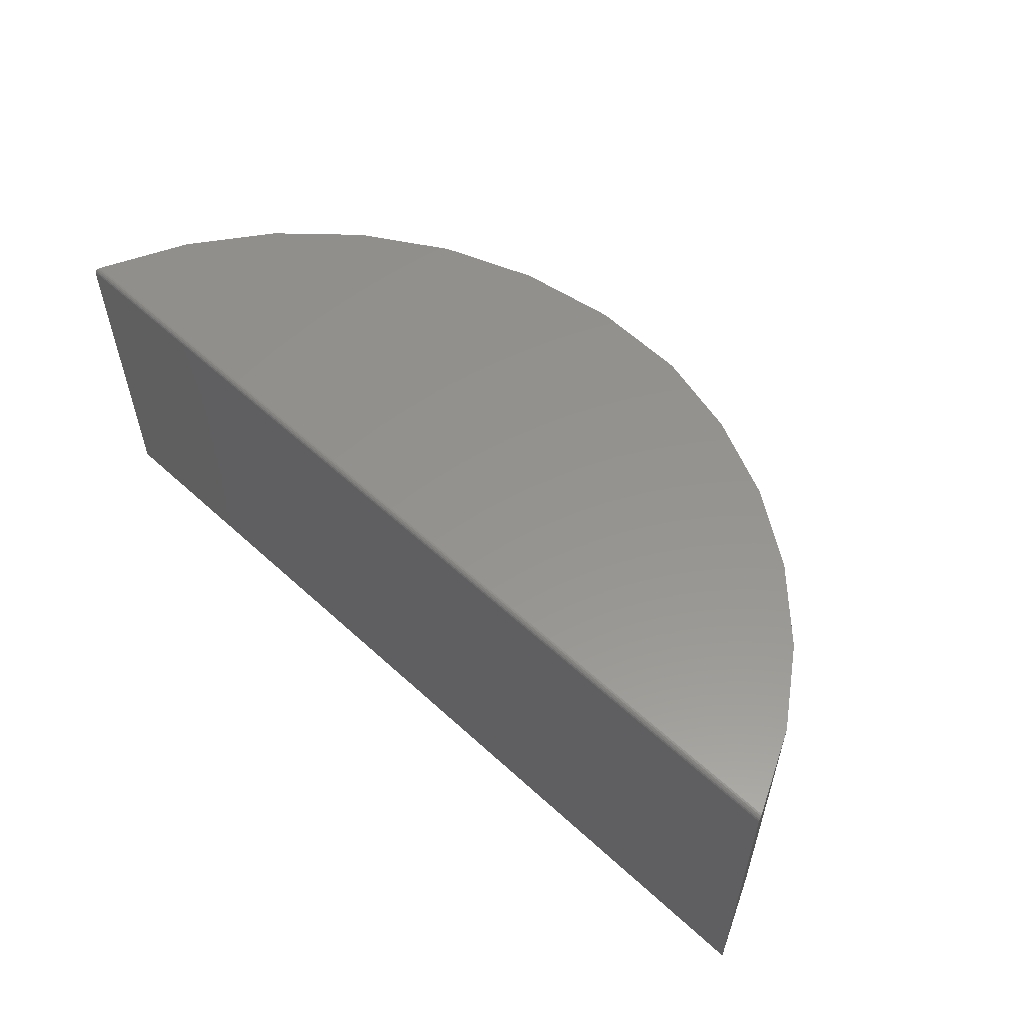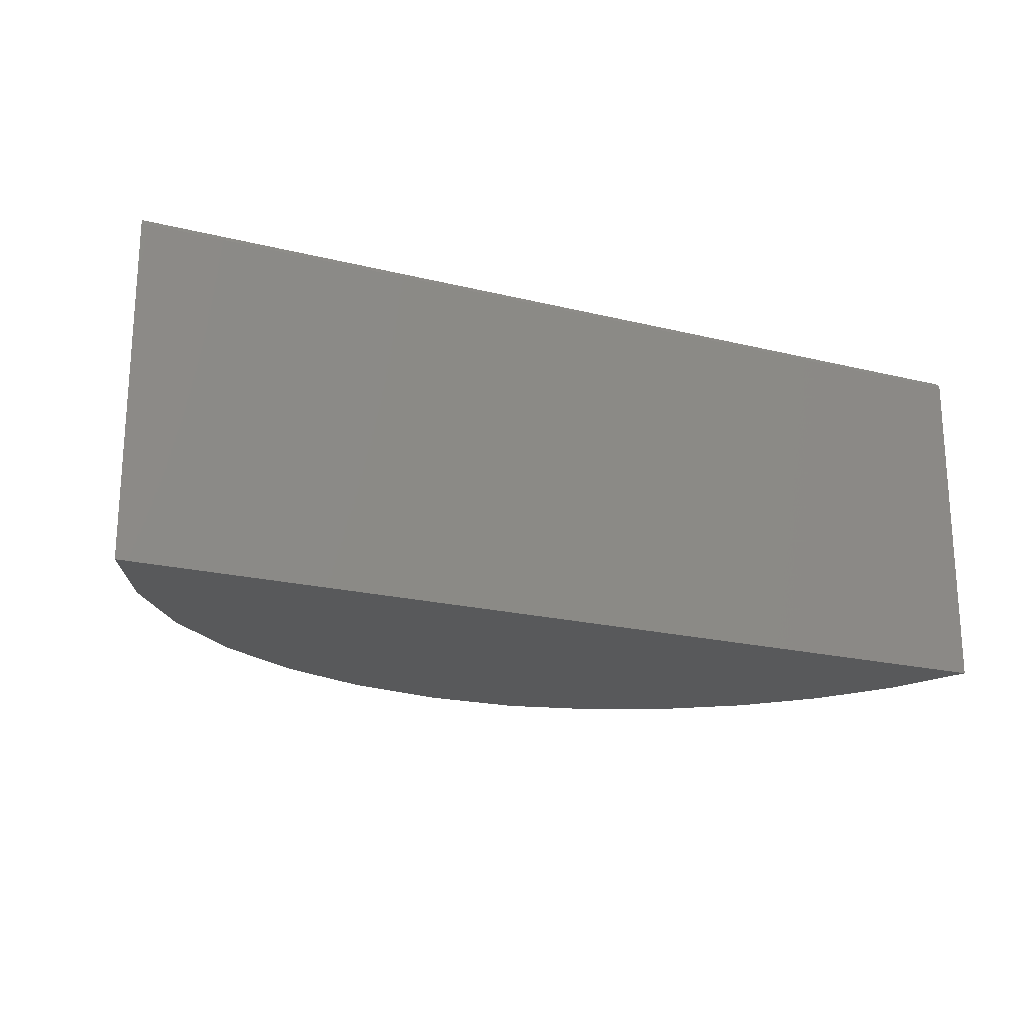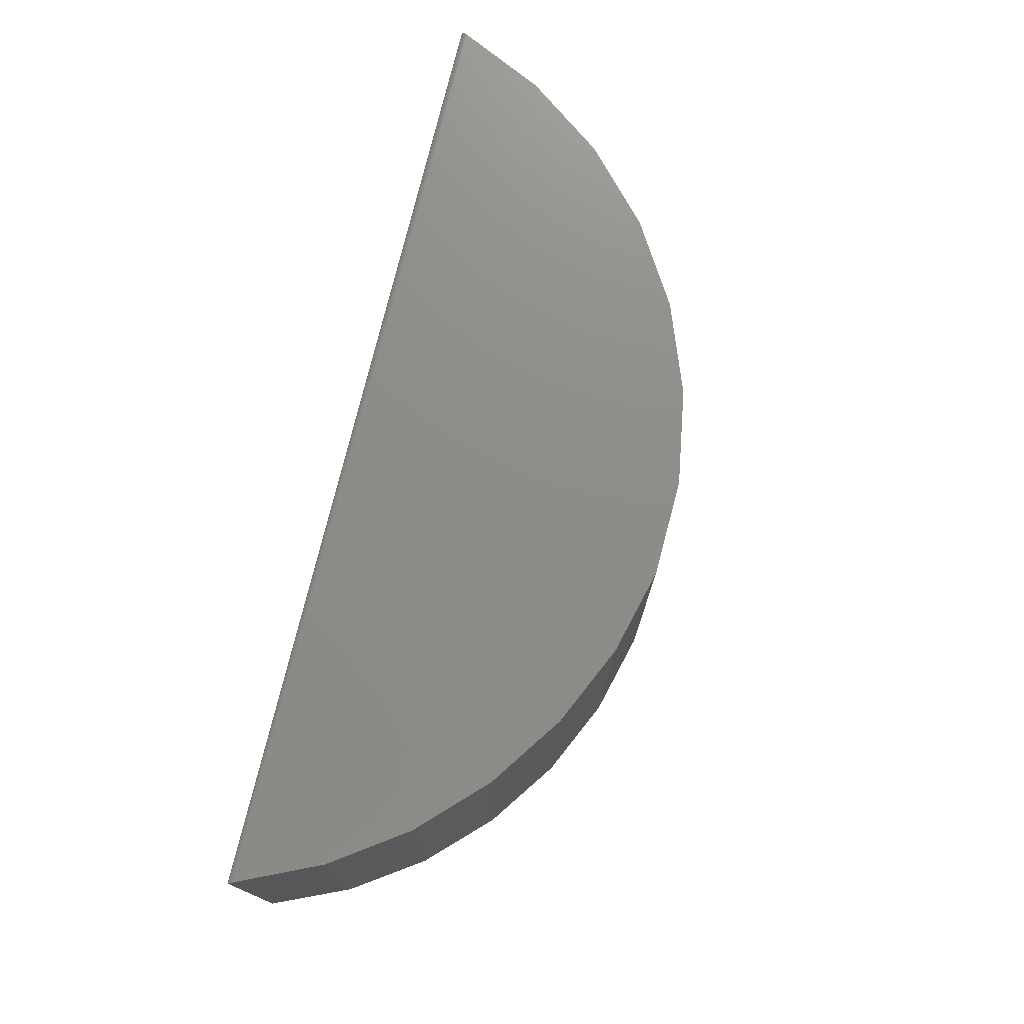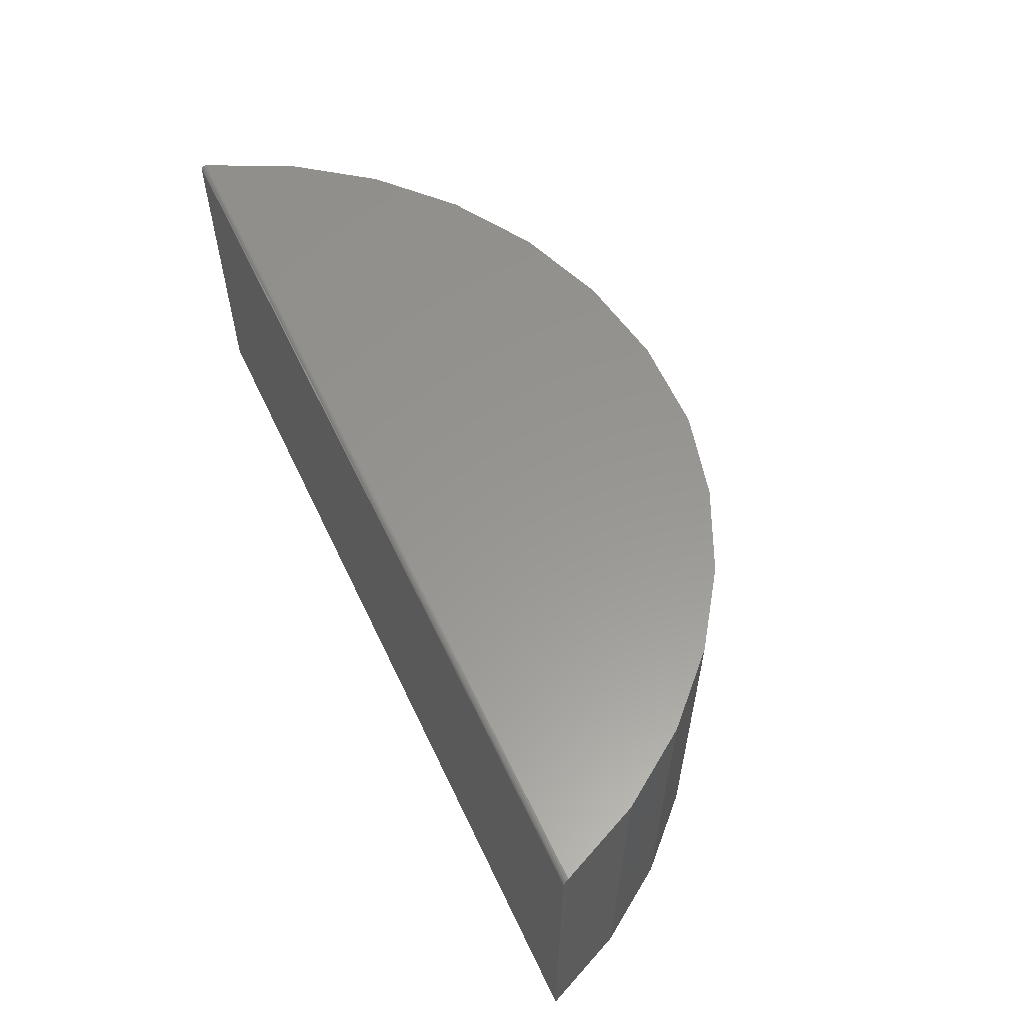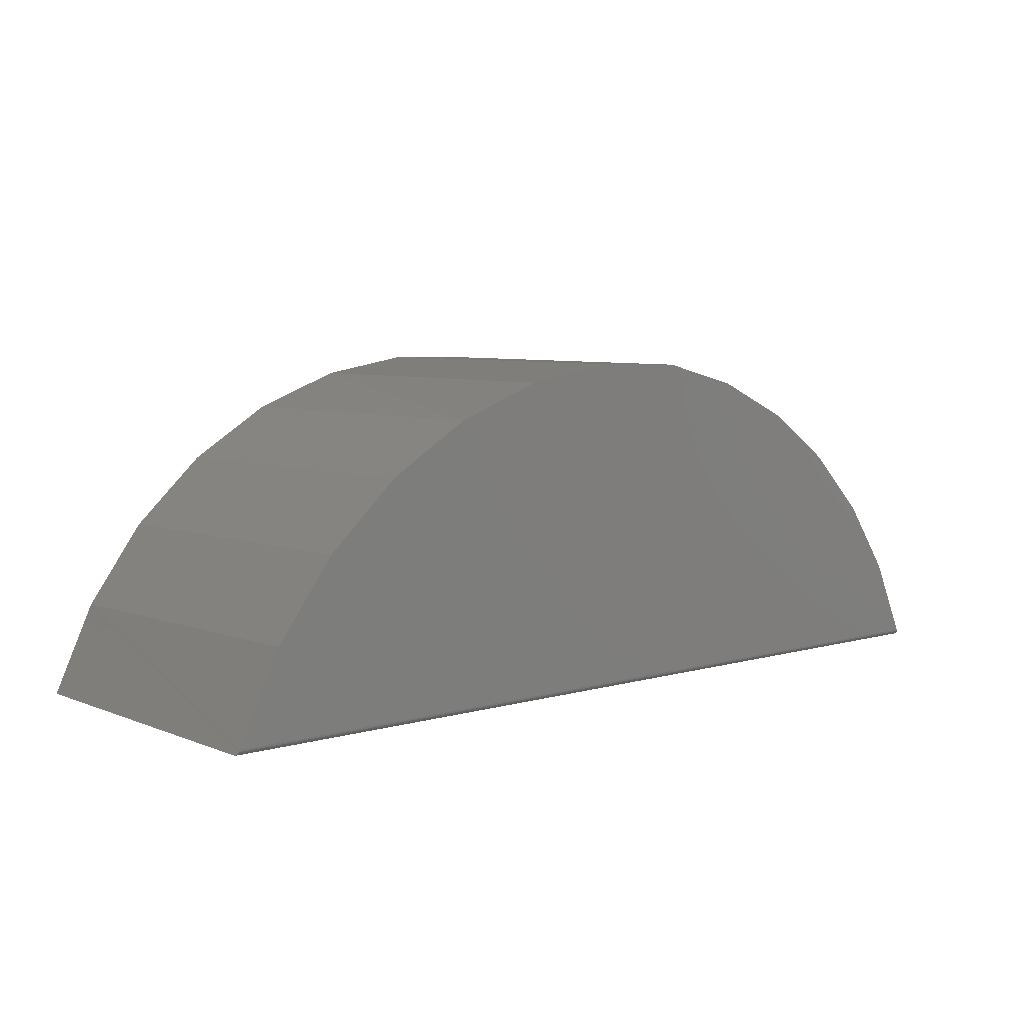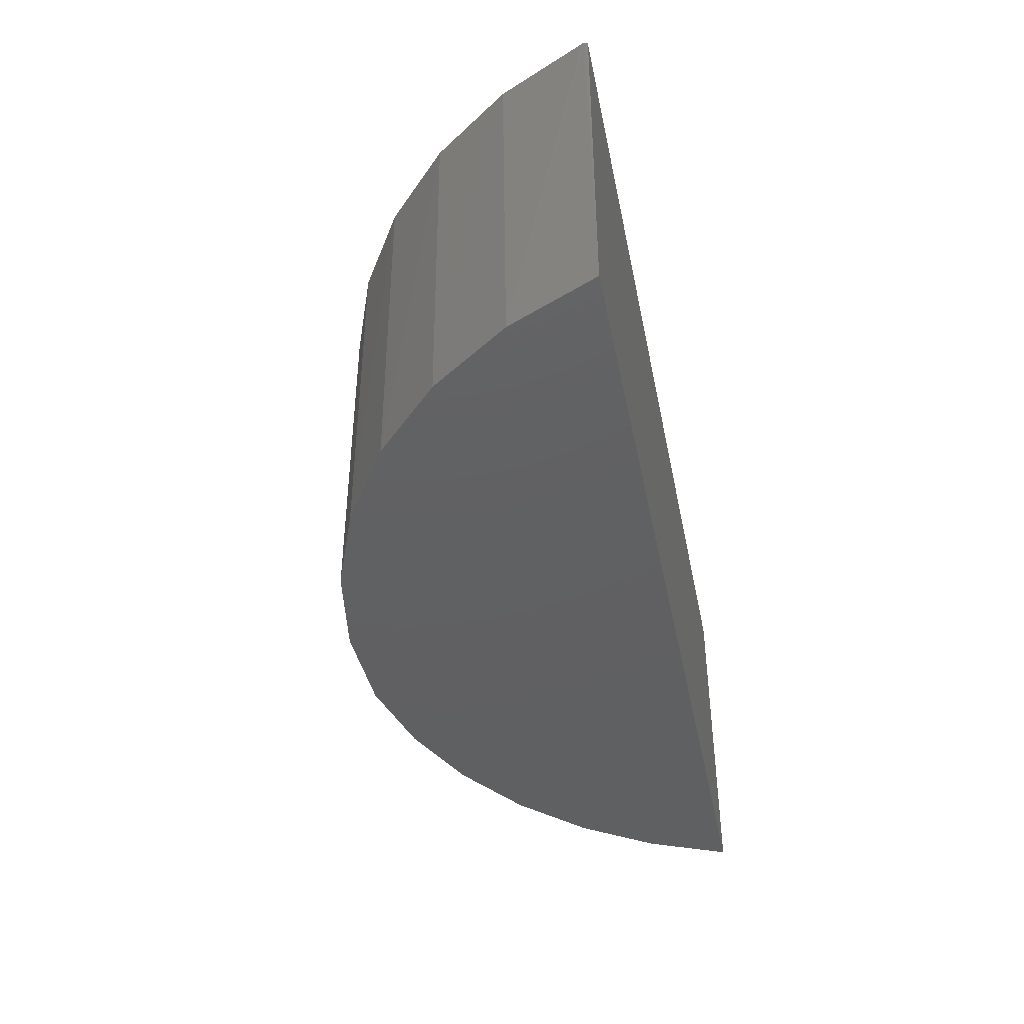
<metadata>
{"format":"stl","ext":"stl","renderer":"f3d","projection":"perspective","resolution":1024,"background":"white","views":[{"elev":56.6,"azim":-136.3,"up":"+Y"},{"elev":-20.4,"azim":155.7,"up":"+Y"},{"elev":74.8,"azim":-76.5,"up":"+Y"},{"elev":58.2,"azim":-115.1,"up":"+Y"},{"elev":6.5,"azim":139.5,"up":"+Z"},{"elev":-42.0,"azim":101.3,"up":"+Y"}]}
</metadata>
<code>
# stl→obj: 38 verts, 72 faces
v 0.5112 1.02e-16 0.3242
v -0.2214 4.525e-17 0.3767
v 0.3975 8.936e-17 0.3936
v -0.1103 5.759e-17 0.4279
v 0.2727 7.55e-17 0.44
v 0.008224 4.614e-17 0.4586
v 0.1414 6.092e-17 0.462
v -0.3218 3.41e-17 0.3066
v 0.6097 1.129e-16 0.2345
v -0.4082 2.452e-17 0.2199
v 0.6893 1.218e-16 0.1278
v -0.4778 1.678e-17 0.1192
v 0.7472 1.282e-16 0.007812
v -0.5286 1.115e-17 0.007812
v -0.5312 -0.007812 0
v -0.5302 -0.001511 0.003194
v -0.5311 -0.005475 0.000358
v -0.5308 -0.003266 0.001459
v -0.5312 -0.4766 0
v -0.4812 -0.4766 0.1132
v -0.5294 -0.0003859 0.005387
v -0.4117 -0.4766 0.2156
v -0.325 -0.4766 0.3039
v -0.2238 -0.4766 0.3753
v -0.1116 -0.4766 0.4274
v 0.008224 -0.4766 0.4586
v 0.4007 -0.4766 0.392
v 0.515 -0.4766 0.3213
v 0.6136 -0.4766 0.2301
v 0.75 -0.007812 -7.845e-17
v 0.7499 -0.005478 0.000357
v 0.7495 -0.003268 0.001458
v 0.75 -0.4766 -7.845e-17
v 0.7489 -0.001512 0.003194
v 0.7481 -0.000386 0.005387
v 0.6929 -0.4766 0.1216
v 0.1425 -0.4766 0.4619
v 0.275 -0.4766 0.4394
f 1 2 3
f 3 2 4
f 3 4 5
f 5 4 6
f 5 6 7
f 2 1 8
f 8 1 9
f 8 9 10
f 10 9 11
f 10 11 12
f 12 11 13
f 12 13 14
f 15 16 17
f 16 18 17
f 19 20 12
f 19 12 14
f 19 14 21
f 19 21 16
f 19 16 15
f 12 20 10
f 10 20 22
f 10 22 8
f 8 22 23
f 8 23 2
f 2 23 24
f 2 24 4
f 4 24 25
f 4 25 6
f 6 25 26
f 27 28 1
f 9 1 28
f 28 29 9
f 11 9 29
f 30 31 32
f 33 30 32
f 33 32 34
f 33 34 35
f 36 33 35
f 36 35 13
f 36 13 11
f 36 11 29
f 6 26 7
f 7 26 37
f 7 37 5
f 5 37 38
f 5 38 3
f 3 38 27
f 3 27 1
f 19 15 33
f 33 15 30
f 14 13 21
f 21 13 35
f 21 35 16
f 16 35 34
f 16 34 18
f 18 34 32
f 18 32 17
f 17 32 31
f 17 31 15
f 15 31 30
f 37 26 38
f 38 26 25
f 38 25 27
f 27 25 24
f 27 24 28
f 28 24 23
f 28 23 29
f 29 23 22
f 29 22 36
f 36 22 20
f 36 20 33
f 33 20 19

</code>
